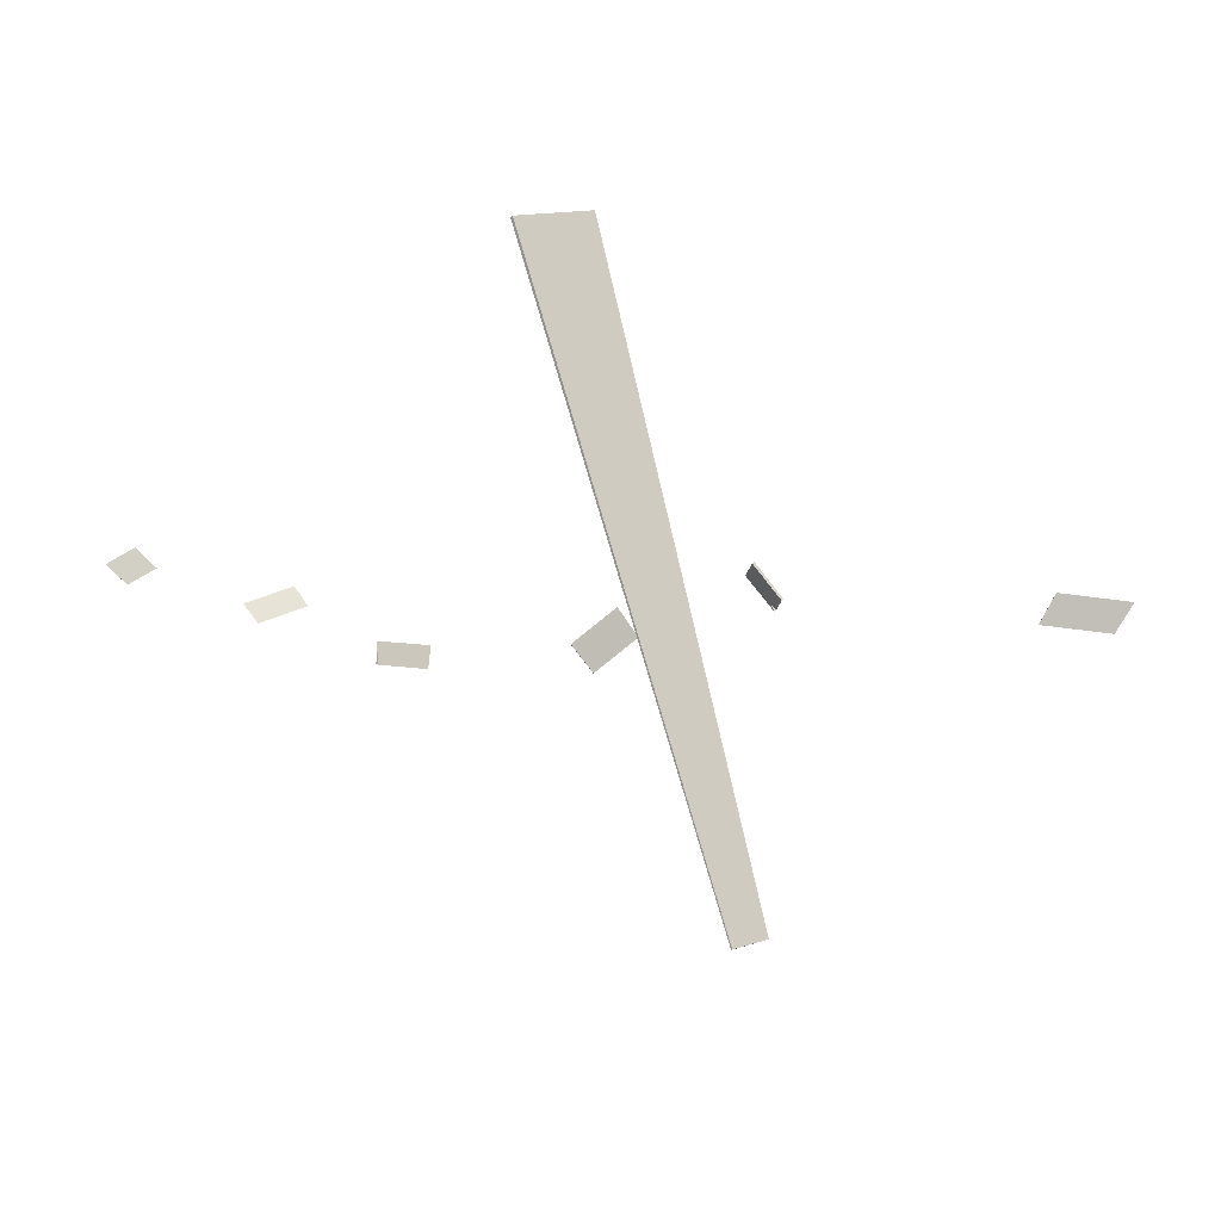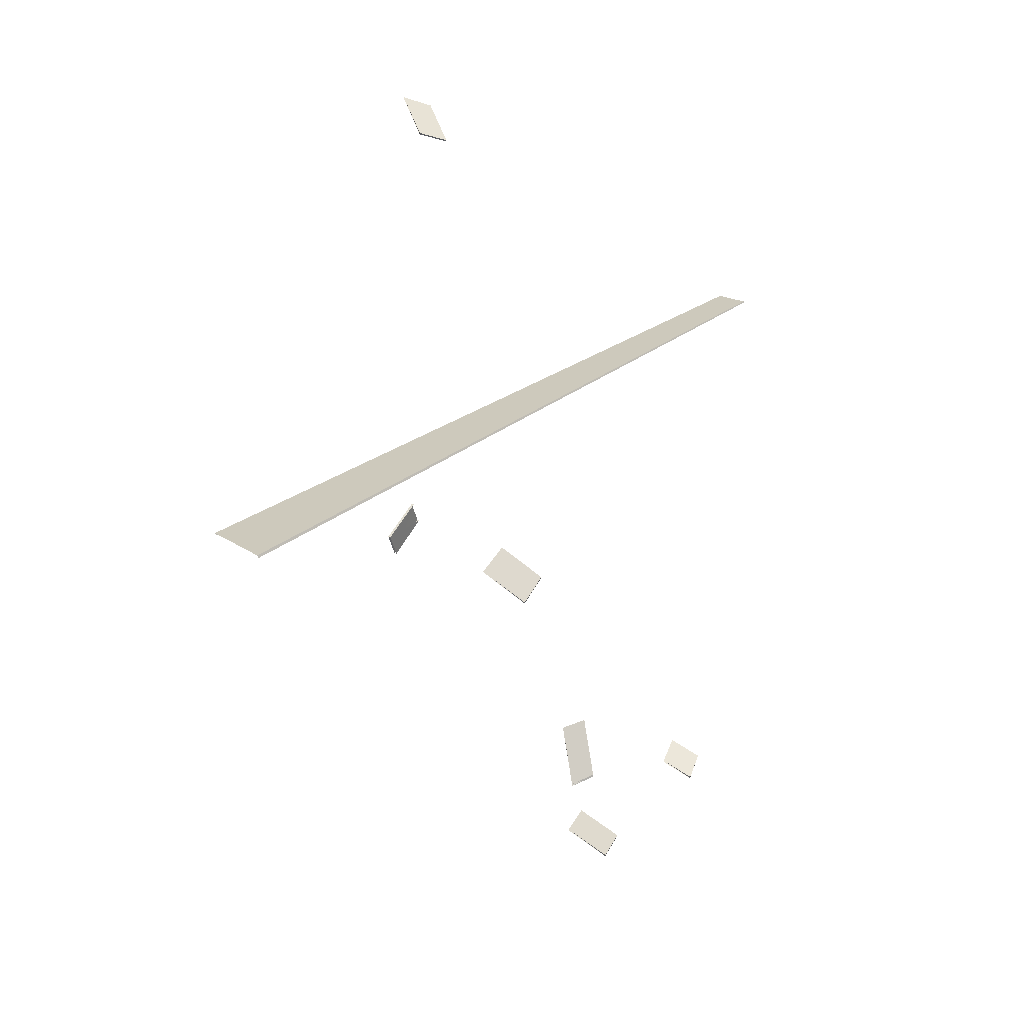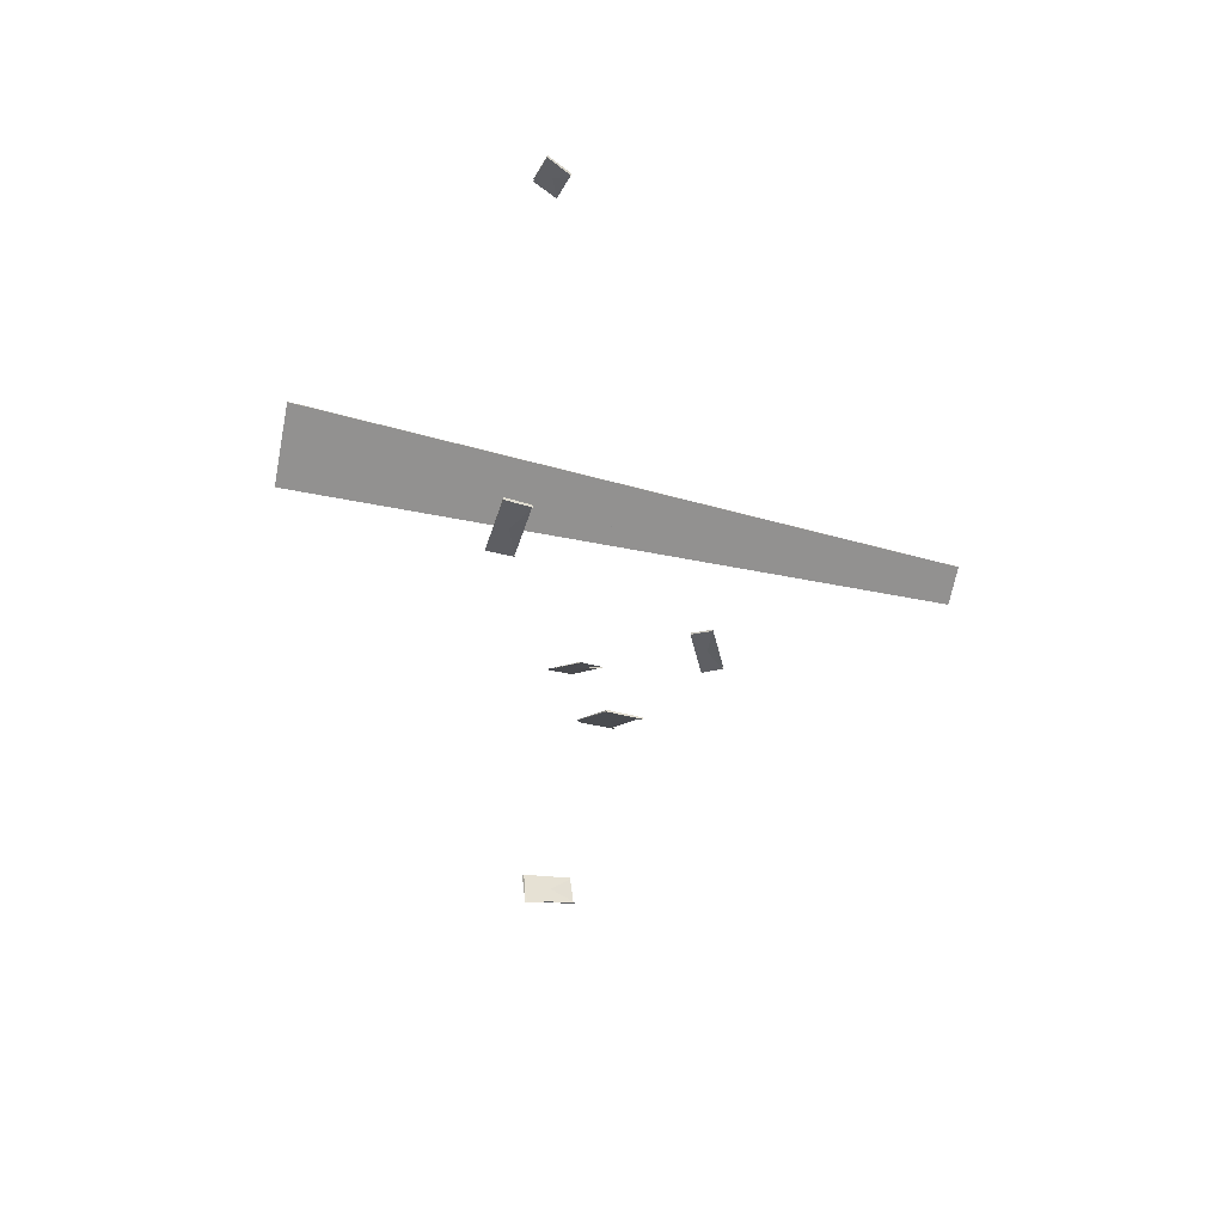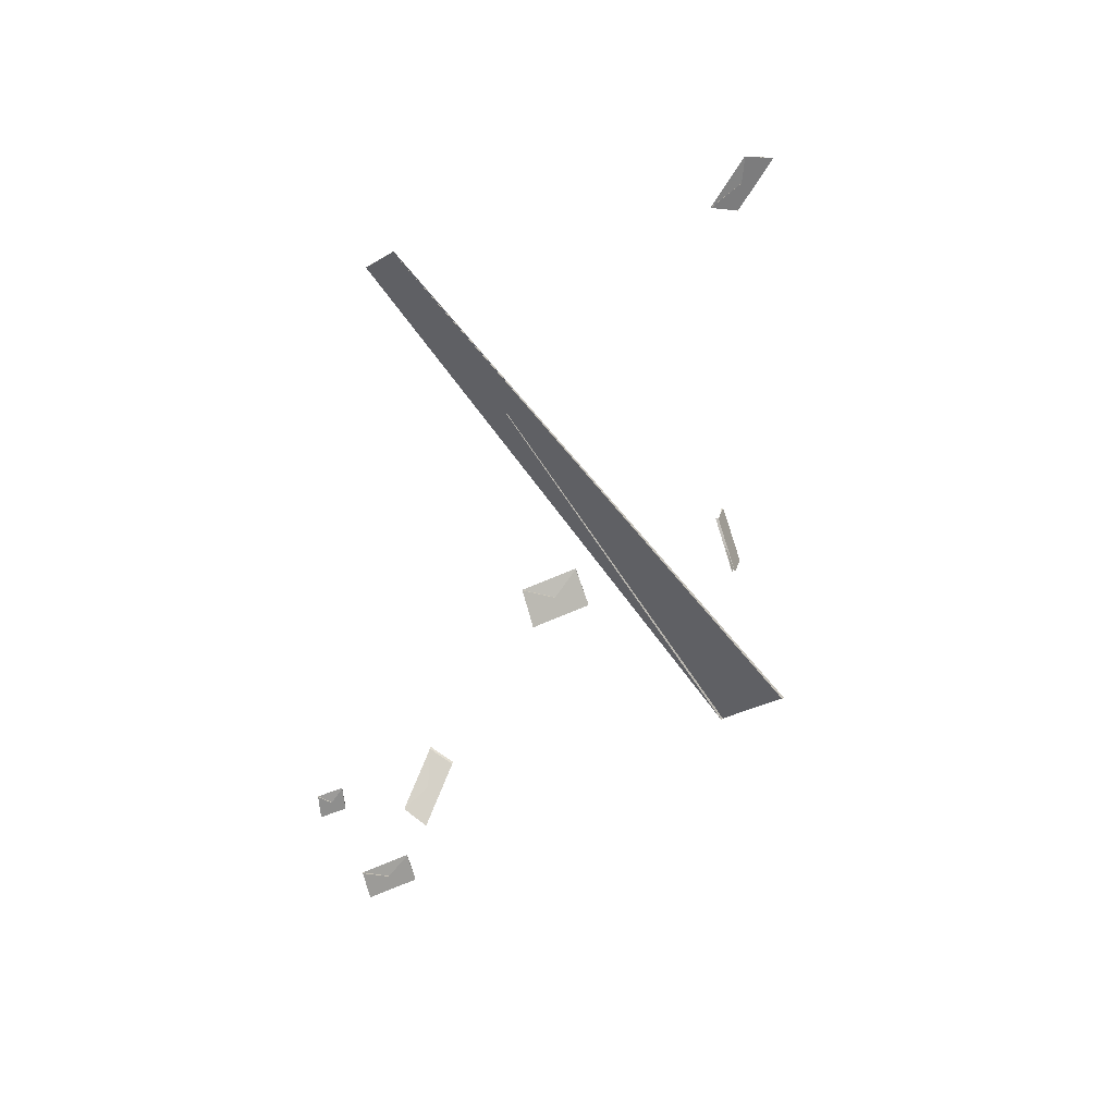
<metadata>
{"format":"obj","ext":"obj","renderer":"f3d","projection":"perspective","resolution":1024,"background":"white","views":[{"elev":75.3,"azim":-1.4,"up":"+Y"},{"elev":55.5,"azim":-113.9,"up":"+Y"},{"elev":-34.4,"azim":-84.7,"up":"+Y"},{"elev":-73.6,"azim":51.1,"up":"+Y"}]}
</metadata>
<code>
o Cut_1_Canopy
v 0.4199 2.188 0.8082
v 0.07137 2.411 -0.455
v 0.2161 2.32 -0.5021
v 0.486 2.146 0.7867
v 0.4181 2.186 0.8088
v 0.06745 2.407 -0.4537
v 0.4842 2.144 0.7873
v 0.2122 2.316 -0.5008
f 1 2 3 4
f 5 8 7 6
f 1 5 6 2
f 2 6 7 3
f 3 7 8 4
f 5 1 4 8
o Cut_2_Canopy
v 0.9696 2.436 0.2572
v 0.9388 2.421 0.3081
v 1.068 2.406 0.3232
v 1.102 2.421 0.2727
v 0.9696 2.432 0.2569
v 0.9388 2.417 0.3079
v 1.102 2.416 0.2725
v 1.068 2.402 0.3229
f 9 10 11 12
f 13 16 15 14
f 9 13 14 10
f 10 14 15 11
f 11 15 16 12
f 13 9 12 16
o Cut_3_Canopy
v 0.5231 1.611 -0.04211
v 0.5774 1.628 0.04201
v 0.5666 1.571 0.04978
v 0.5116 1.549 -0.03387
v 0.5193 1.61 -0.03834
v 0.5739 1.628 0.04557
v 0.5078 1.549 -0.0301
v 0.5631 1.57 0.05334
f 17 18 19 20
f 21 24 23 22
f 17 21 22 18
f 18 22 23 19
f 19 23 24 20
f 21 17 20 24
o Cut_4_Canopy
v -0.4917 1.724 0.0515
v -0.4616 1.728 0.09356
v -0.367 1.703 0.054
v -0.3949 1.699 0.01103
v -0.4917 1.719 0.05126
v -0.4616 1.723 0.09332
v -0.3949 1.694 0.01079
v -0.367 1.699 0.05377
f 25 26 27 28
f 29 32 31 30
f 25 29 30 26
f 26 30 31 27
f 27 31 32 28
f 29 25 28 32
o Cut_5_Canopy
v -0.1302 1.628 0.1207
v -0.1351 1.634 0.1713
v -0.2418 1.576 0.1455
v -0.2398 1.567 0.09429
v -0.1333 1.624 0.1199
v -0.138 1.631 0.1705
v -0.2428 1.564 0.09346
v -0.2447 1.573 0.1447
f 33 34 35 36
f 37 40 39 38
f 33 37 38 34
f 34 38 39 35
f 35 39 40 36
f 37 33 36 40
o Cut_6_Canopy
v 0.1504 1.731 0.1509
v 0.1935 1.738 0.2122
v 0.2822 1.776 0.152
v 0.2427 1.771 0.08825
v 0.1504 1.727 0.1507
v 0.1935 1.735 0.212
v 0.2427 1.767 0.08805
v 0.2822 1.773 0.1518
f 41 42 43 44
f 45 48 47 46
f 41 45 46 42
f 42 46 47 43
f 43 47 48 44
f 45 41 44 48
o Cut_7_Canopy
v -0.6463 2.298 0.1293
v -0.6089 2.29 0.165
v -0.5588 2.289 0.136
v -0.5951 2.297 0.09962
v -0.6463 2.293 0.129
v -0.6089 2.285 0.1648
v -0.5951 2.292 0.09937
v -0.5588 2.284 0.1358
f 49 50 51 52
f 53 56 55 54
f 49 53 54 50
f 50 54 55 51
f 51 55 56 52
f 53 49 52 56

</code>
